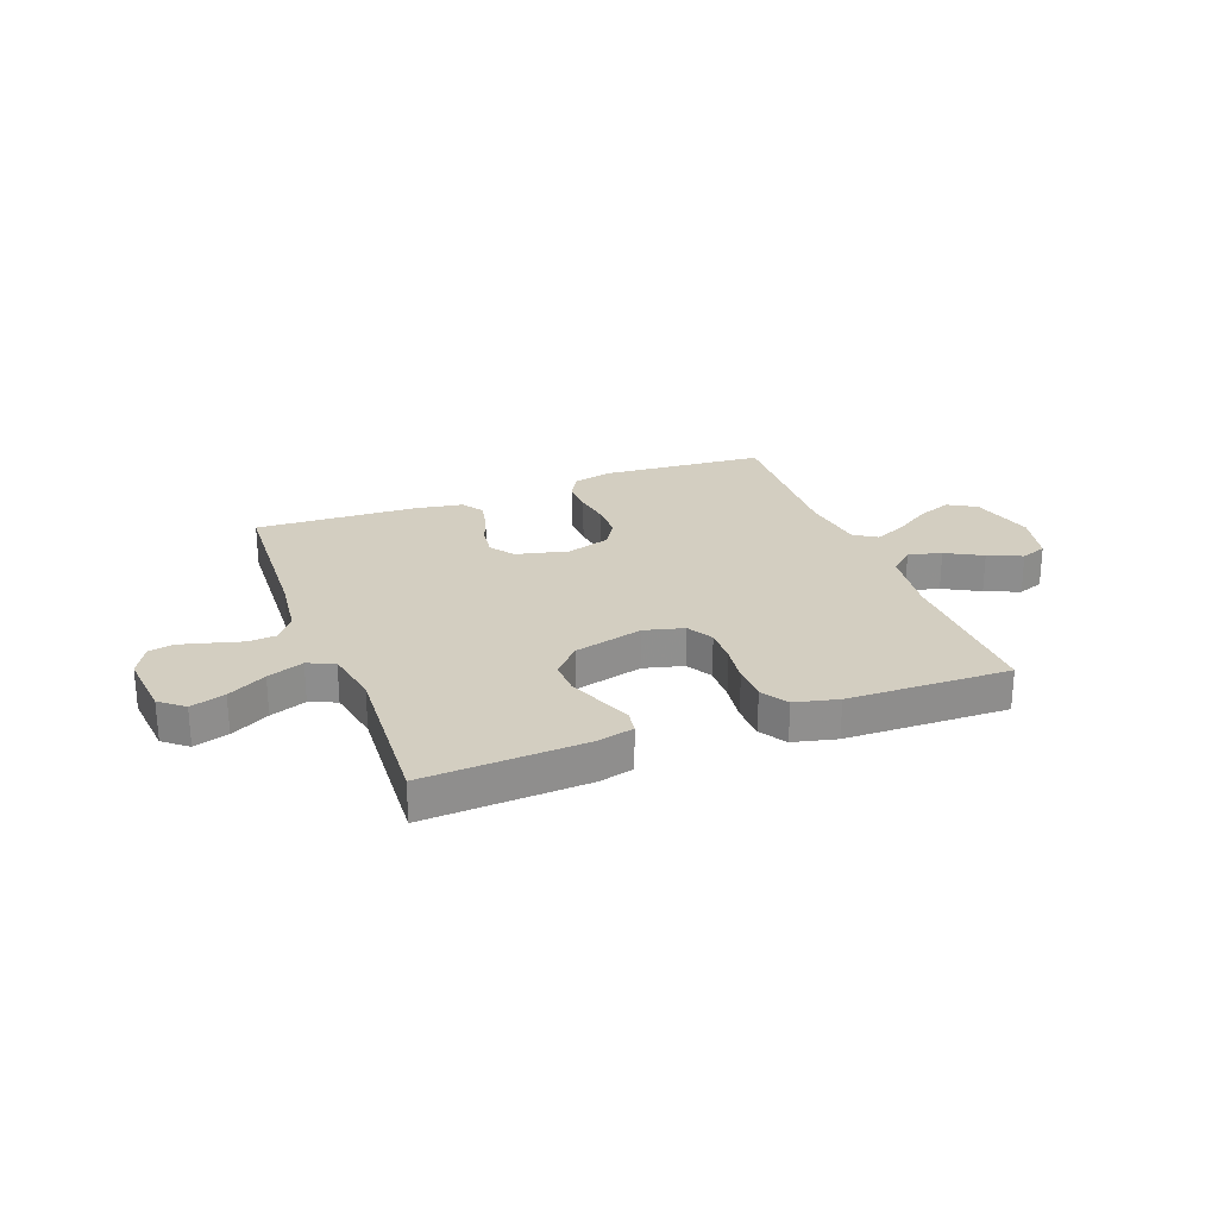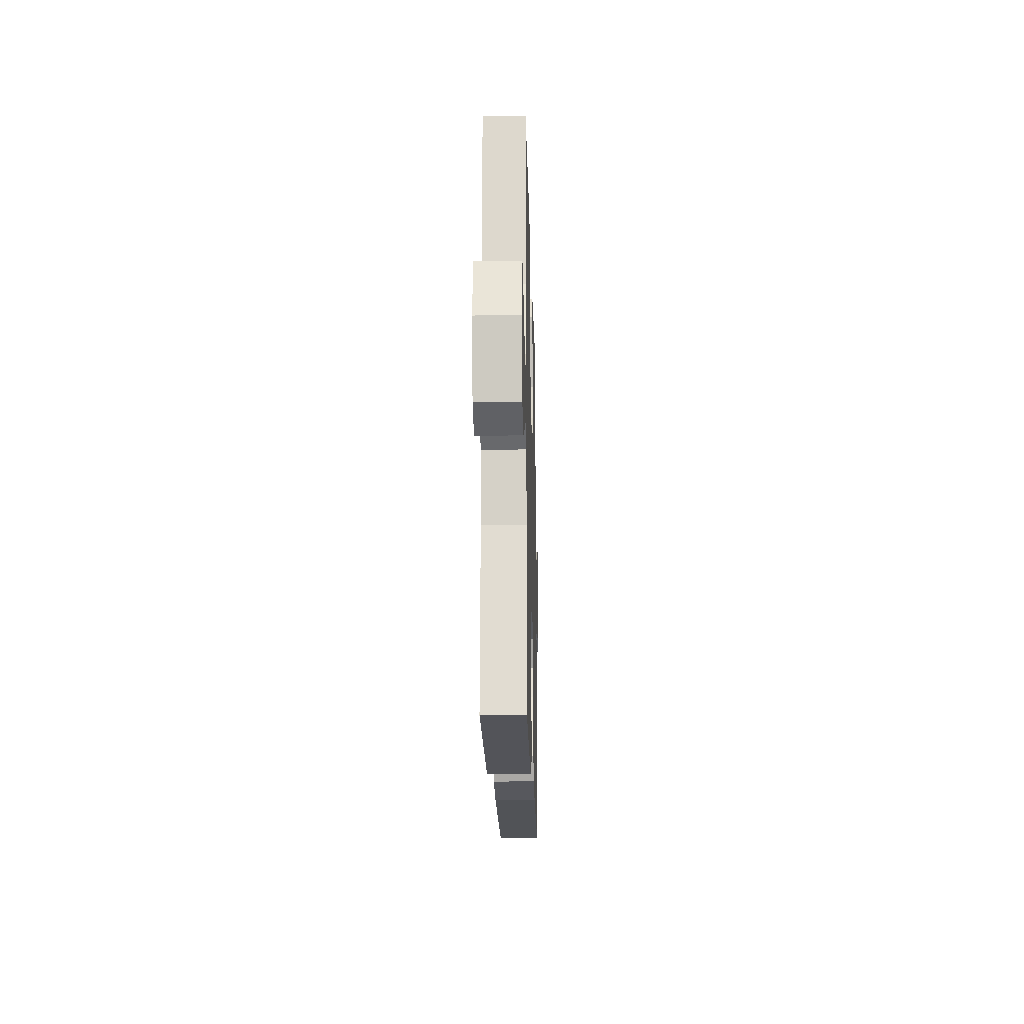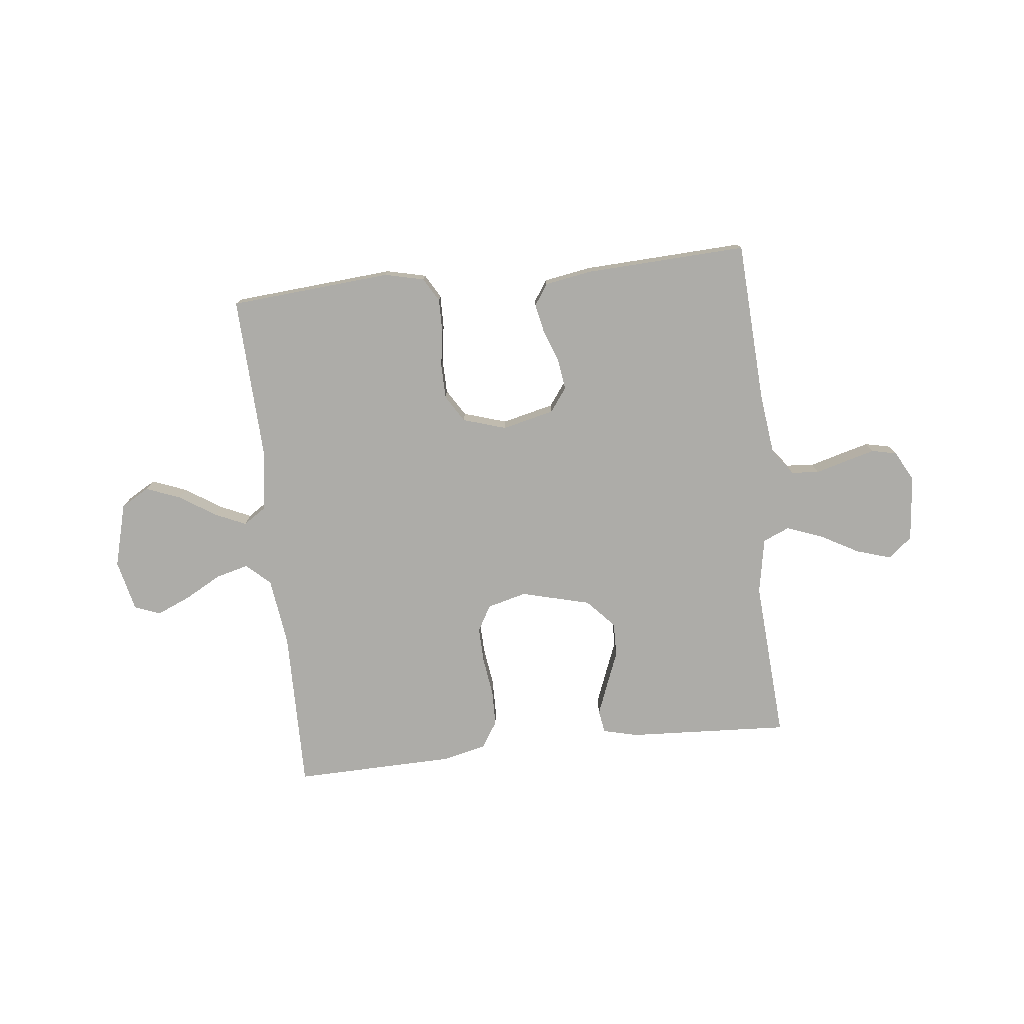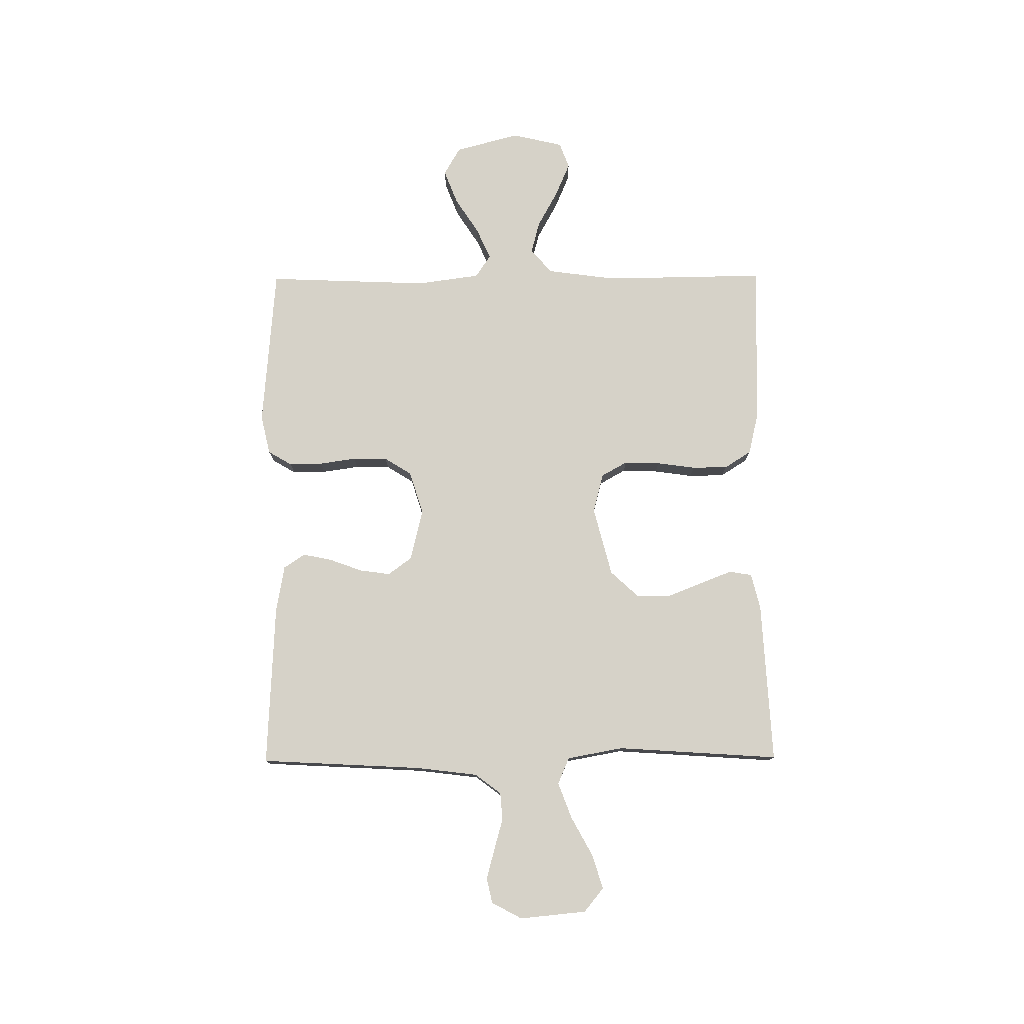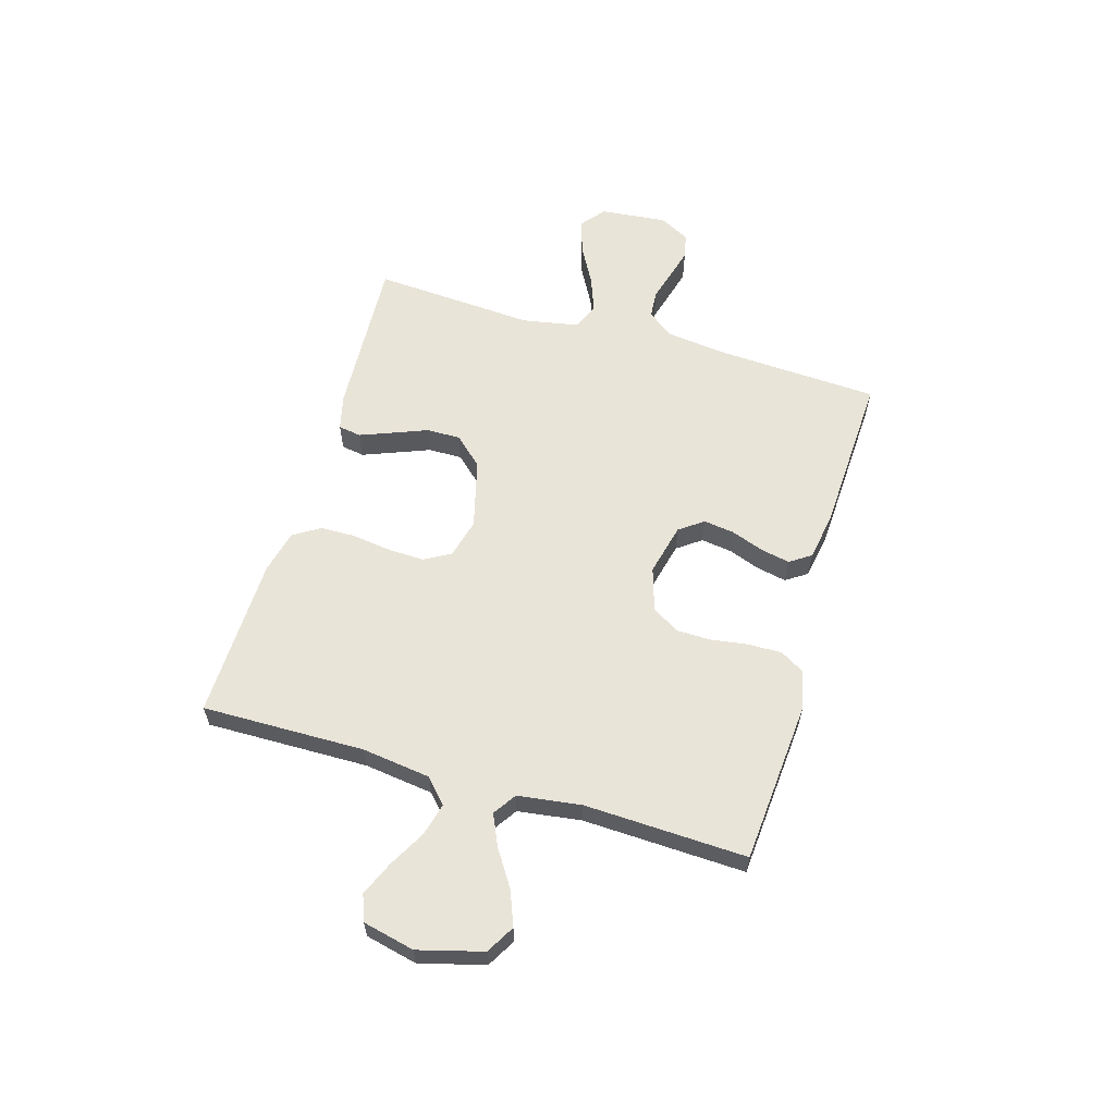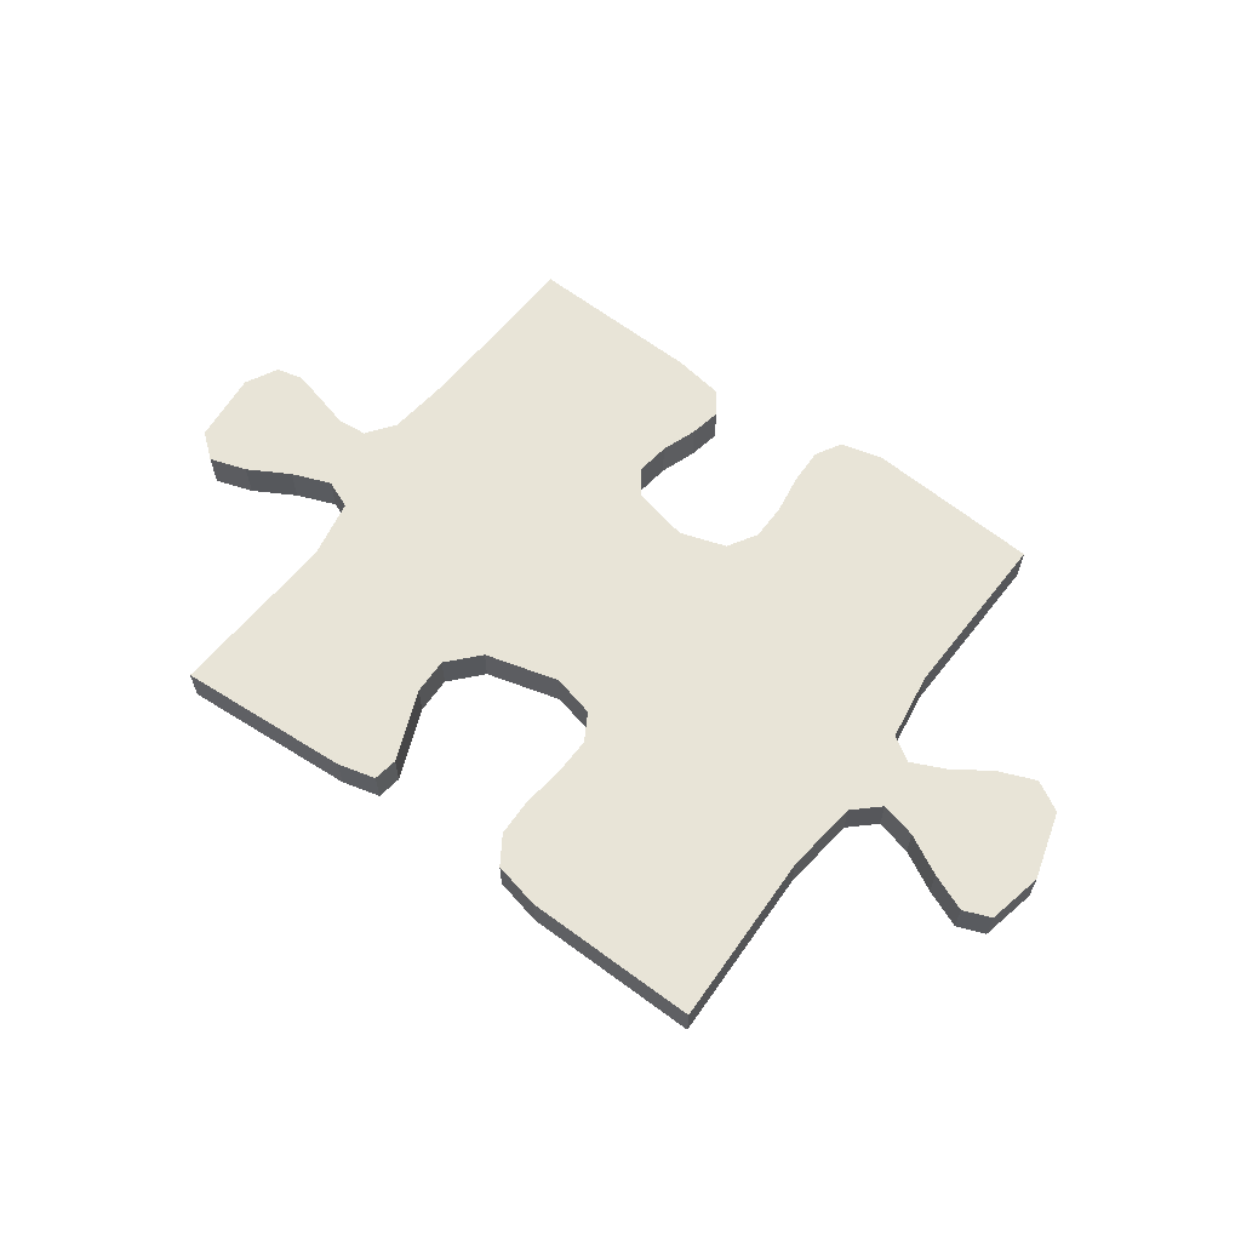
<metadata>
{"format":"obj","ext":"obj","renderer":"f3d","projection":"perspective","resolution":1024,"background":"white","views":[{"elev":25.1,"azim":-20.8,"up":"+Y"},{"elev":-19.1,"azim":91.5,"up":"+Z"},{"elev":-76.6,"azim":-173.7,"up":"+Y"},{"elev":77.5,"azim":-90.4,"up":"+Y"},{"elev":60.1,"azim":106.4,"up":"+Y"},{"elev":61.3,"azim":35.6,"up":"+Y"}]}
</metadata>
<code>
v 0.5 0.07 0.5
v 0.496 0.07 0.2
v 0.513 0.07 0.073
v 0.557 0.07 0.033
v 0.618 0.07 0.049
v 0.685 0.07 0.086
v 0.748 0.07 0.113
v 0.796 0.07 0.095
v 0.818 0.07 0
v 0.786 0.07 -0.119
v 0.734 0.07 -0.149
v 0.67 0.07 -0.124
v 0.604 0.07 -0.081
v 0.546 0.07 -0.055
v 0.504 0.07 -0.083
v 0.488 0.07 -0.2
v 0.5 0.07 -0.5
v 0.2 0.07 -0.524
v 0.127 0.07 -0.507
v 0.101 0.07 -0.463
v 0.102 0.07 -0.401
v 0.112 0.07 -0.333
v 0.111 0.07 -0.269
v 0.08 0.07 -0.219
v 0 0.07 -0.194
v -0.096 0.07 -0.217
v -0.128 0.07 -0.261
v -0.12 0.07 -0.318
v -0.098 0.07 -0.378
v -0.087 0.07 -0.432
v -0.113 0.07 -0.471
v -0.2 0.07 -0.486
v -0.5 0.07 -0.5
v -0.516 0.07 -0.2
v -0.53 0.07 -0.087
v -0.566 0.07 -0.039
v -0.617 0.07 -0.035
v -0.674 0.07 -0.051
v -0.73 0.07 -0.066
v -0.776 0.07 -0.056
v -0.806 0.07 0
v -0.794 0.07 0.123
v -0.75 0.07 0.159
v -0.686 0.07 0.139
v -0.615 0.07 0.1
v -0.548 0.07 0.075
v -0.499 0.07 0.096
v -0.48 0.07 0.2
v -0.5 0.07 0.5
v -0.2 0.07 0.484
v -0.135 0.07 0.468
v -0.128 0.07 0.426
v -0.15 0.07 0.369
v -0.176 0.07 0.303
v -0.177 0.07 0.24
v -0.128 0.07 0.187
v 0 0.07 0.154
v 0.073 0.07 0.173
v 0.1 0.07 0.221
v 0.098 0.07 0.287
v 0.088 0.07 0.359
v 0.089 0.07 0.425
v 0.12 0.07 0.474
v 0.2 0.07 0.493
v 0.5 0 0.5
v 0.496 0 0.2
v 0.513 0 0.073
v 0.557 0 0.033
v 0.618 0 0.049
v 0.685 0 0.086
v 0.748 0 0.113
v 0.796 0 0.095
v 0.818 0 0
v 0.786 0 -0.119
v 0.734 0 -0.149
v 0.67 0 -0.124
v 0.604 0 -0.081
v 0.546 0 -0.055
v 0.504 0 -0.083
v 0.488 0 -0.2
v 0.5 0 -0.5
v 0.2 0 -0.524
v 0.127 0 -0.507
v 0.101 0 -0.463
v 0.102 0 -0.401
v 0.112 0 -0.333
v 0.111 0 -0.269
v 0.08 0 -0.219
v 0 0 -0.194
v -0.096 0 -0.217
v -0.128 0 -0.261
v -0.12 0 -0.318
v -0.098 0 -0.378
v -0.087 0 -0.432
v -0.113 0 -0.471
v -0.2 0 -0.486
v -0.5 0 -0.5
v -0.516 0 -0.2
v -0.53 0 -0.087
v -0.566 0 -0.039
v -0.617 0 -0.035
v -0.674 0 -0.051
v -0.73 0 -0.066
v -0.776 0 -0.056
v -0.806 0 0
v -0.794 0 0.123
v -0.75 0 0.159
v -0.686 0 0.139
v -0.615 0 0.1
v -0.548 0 0.075
v -0.499 0 0.096
v -0.48 0 0.2
v -0.5 0 0.5
v -0.2 0 0.484
v -0.135 0 0.468
v -0.128 0 0.426
v -0.15 0 0.369
v -0.176 0 0.303
v -0.177 0 0.24
v -0.128 0 0.187
v 0 0 0.154
v 0.073 0 0.173
v 0.1 0 0.221
v 0.098 0 0.287
v 0.088 0 0.359
v 0.089 0 0.425
v 0.12 0 0.474
v 0.2 0 0.493
f 63 64 1 2
f 60 61 62 63
f 59 60 63 2
f 58 59 2 3
f 57 58 3 4
f 51 52 53 54
f 49 50 51 54
f 48 49 54 55
f 47 48 55 56
f 42 43 44 45
f 42 45 46
f 41 42 46
f 40 41 46
f 37 38 39 40
f 37 40 46 47
f 31 32 33 34
f 31 34 35
f 28 29 30 31
f 27 28 31 35
f 26 27 35 36
f 19 20 21 22
f 19 22 23
f 16 17 18 19
f 15 16 19 23
f 14 15 23 24
f 10 11 12 13
f 10 13 14
f 9 10 14
f 8 9 14
f 5 6 7 8
f 4 5 8 14
f 57 4 14 24
f 36 37 47 56
f 25 26 36 56
f 24 25 56 57
f 66 65 128 127
f 127 126 125 124
f 66 127 124 123
f 67 66 123 122
f 68 67 122 121
f 118 117 116 115
f 118 115 114 113
f 119 118 113 112
f 120 119 112 111
f 109 108 107 106
f 110 109 106
f 110 106 105
f 110 105 104
f 104 103 102 101
f 111 110 104 101
f 98 97 96 95
f 99 98 95
f 95 94 93 92
f 99 95 92 91
f 100 99 91 90
f 86 85 84 83
f 87 86 83
f 83 82 81 80
f 87 83 80 79
f 88 87 79 78
f 77 76 75 74
f 78 77 74
f 78 74 73
f 78 73 72
f 72 71 70 69
f 78 72 69 68
f 88 78 68 121
f 120 111 101 100
f 120 100 90 89
f 121 120 89 88
f 1 65 66 2
f 2 66 67 3
f 3 67 68 4
f 4 68 69 5
f 5 69 70 6
f 6 70 71 7
f 7 71 72 8
f 8 72 73 9
f 9 73 74 10
f 10 74 75 11
f 11 75 76 12
f 12 76 77 13
f 13 77 78 14
f 14 78 79 15
f 15 79 80 16
f 16 80 81 17
f 17 81 82 18
f 18 82 83 19
f 19 83 84 20
f 20 84 85 21
f 21 85 86 22
f 22 86 87 23
f 23 87 88 24
f 24 88 89 25
f 25 89 90 26
f 26 90 91 27
f 27 91 92 28
f 28 92 93 29
f 29 93 94 30
f 30 94 95 31
f 31 95 96 32
f 32 96 97 33
f 33 97 98 34
f 34 98 99 35
f 35 99 100 36
f 36 100 101 37
f 37 101 102 38
f 38 102 103 39
f 39 103 104 40
f 40 104 105 41
f 41 105 106 42
f 42 106 107 43
f 43 107 108 44
f 44 108 109 45
f 45 109 110 46
f 46 110 111 47
f 47 111 112 48
f 48 112 113 49
f 49 113 114 50
f 50 114 115 51
f 51 115 116 52
f 52 116 117 53
f 53 117 118 54
f 54 118 119 55
f 55 119 120 56
f 56 120 121 57
f 57 121 122 58
f 58 122 123 59
f 59 123 124 60
f 60 124 125 61
f 61 125 126 62
f 62 126 127 63
f 63 127 128 64
f 64 128 65 1

</code>
